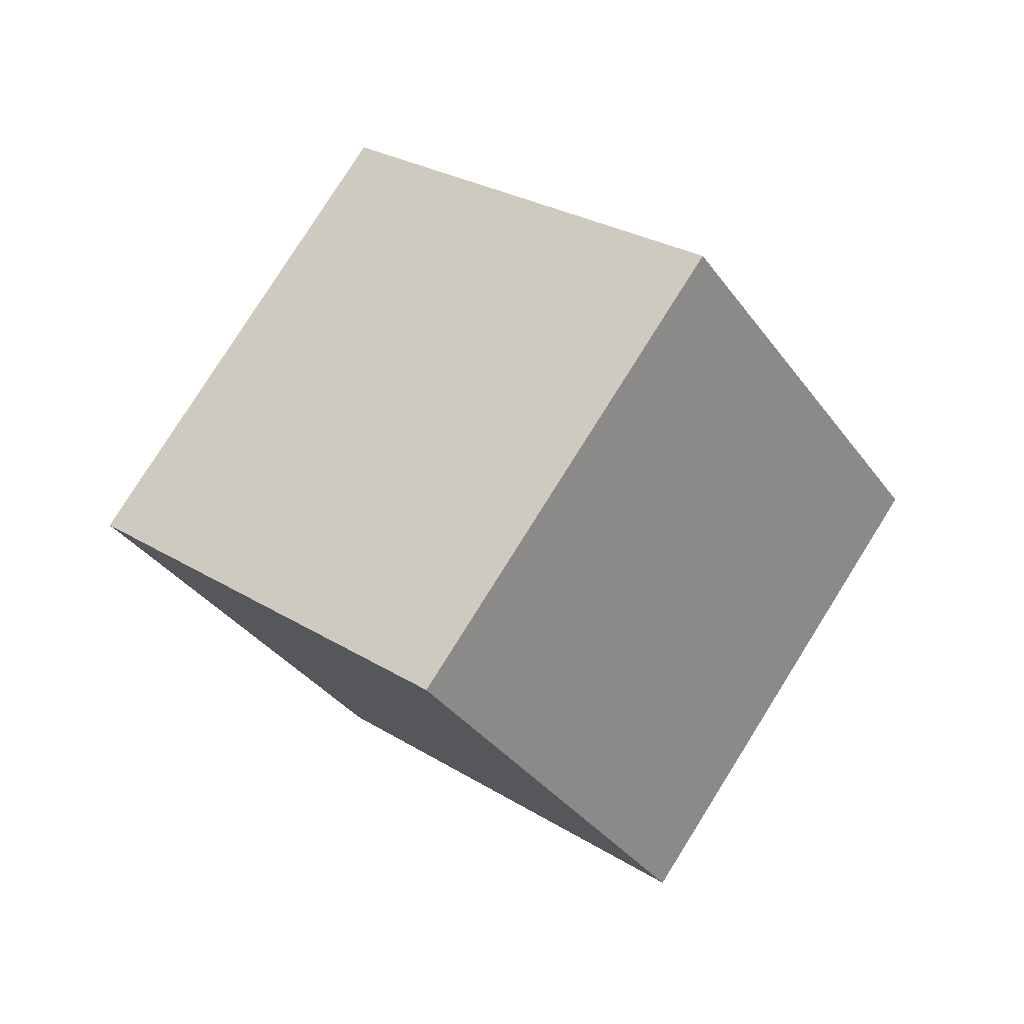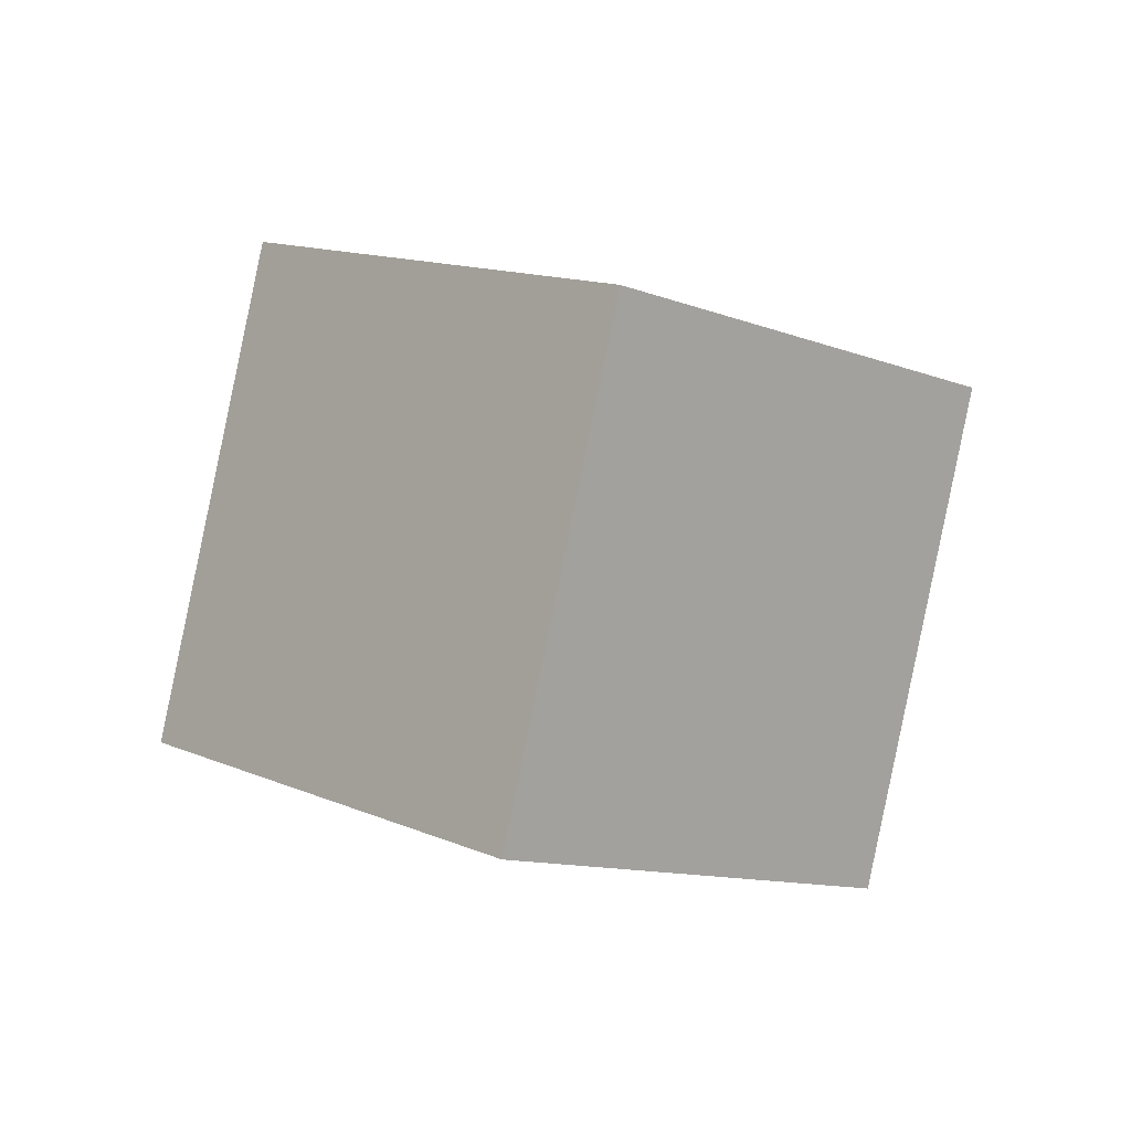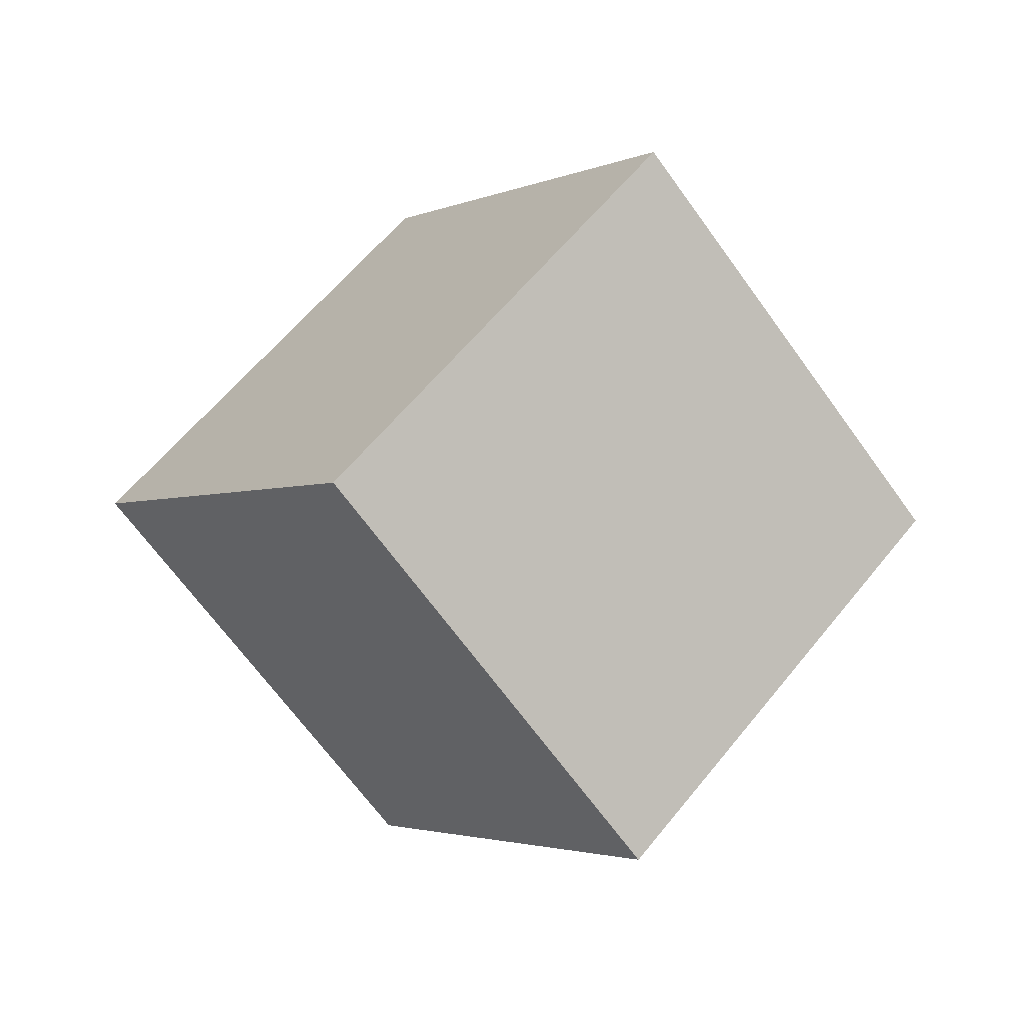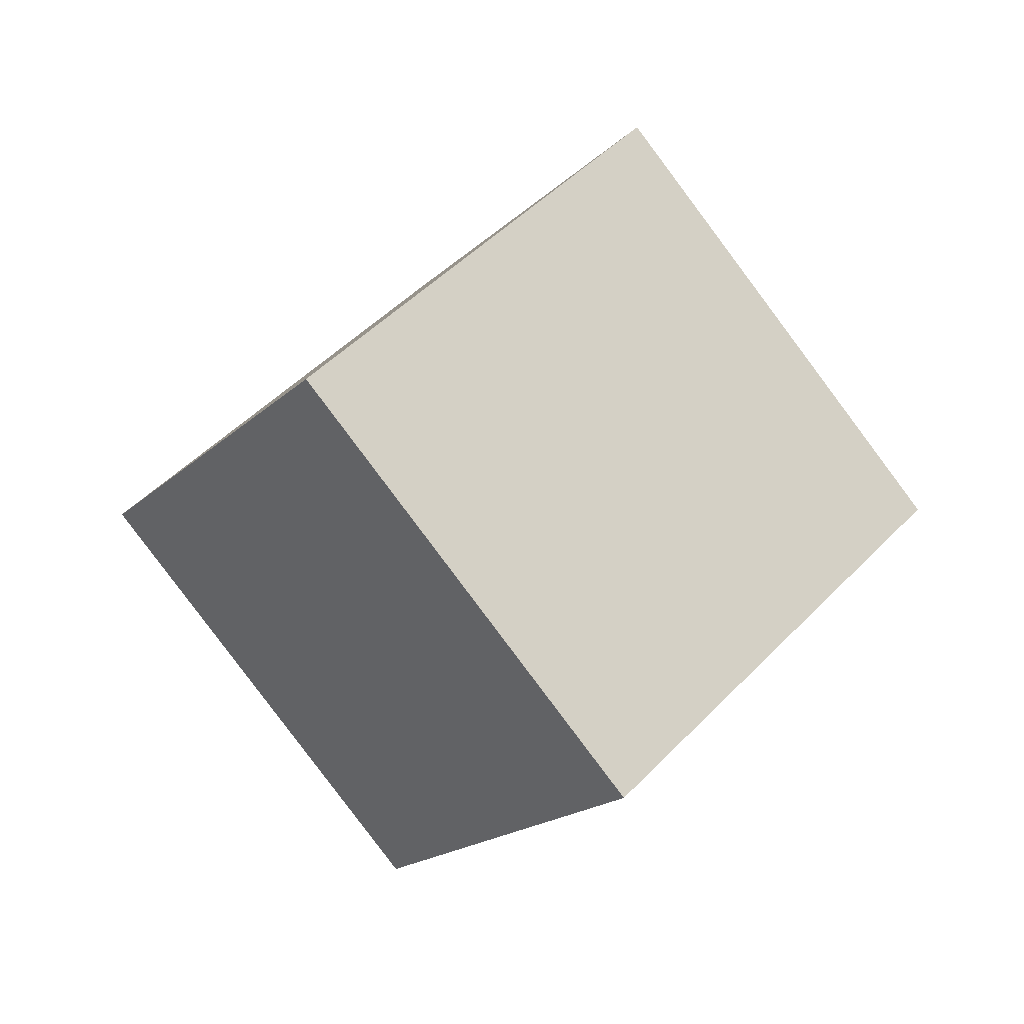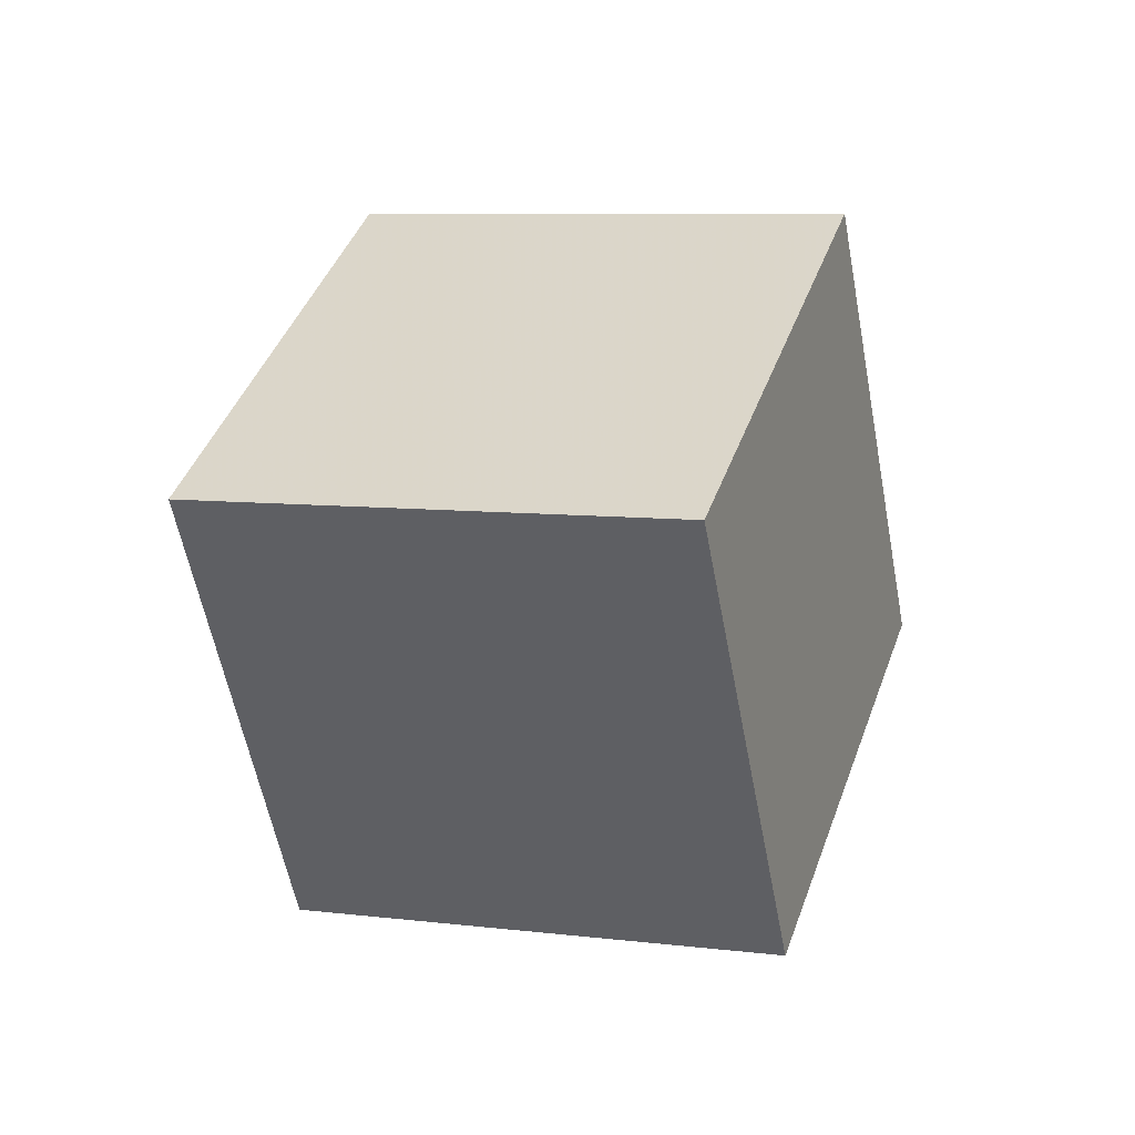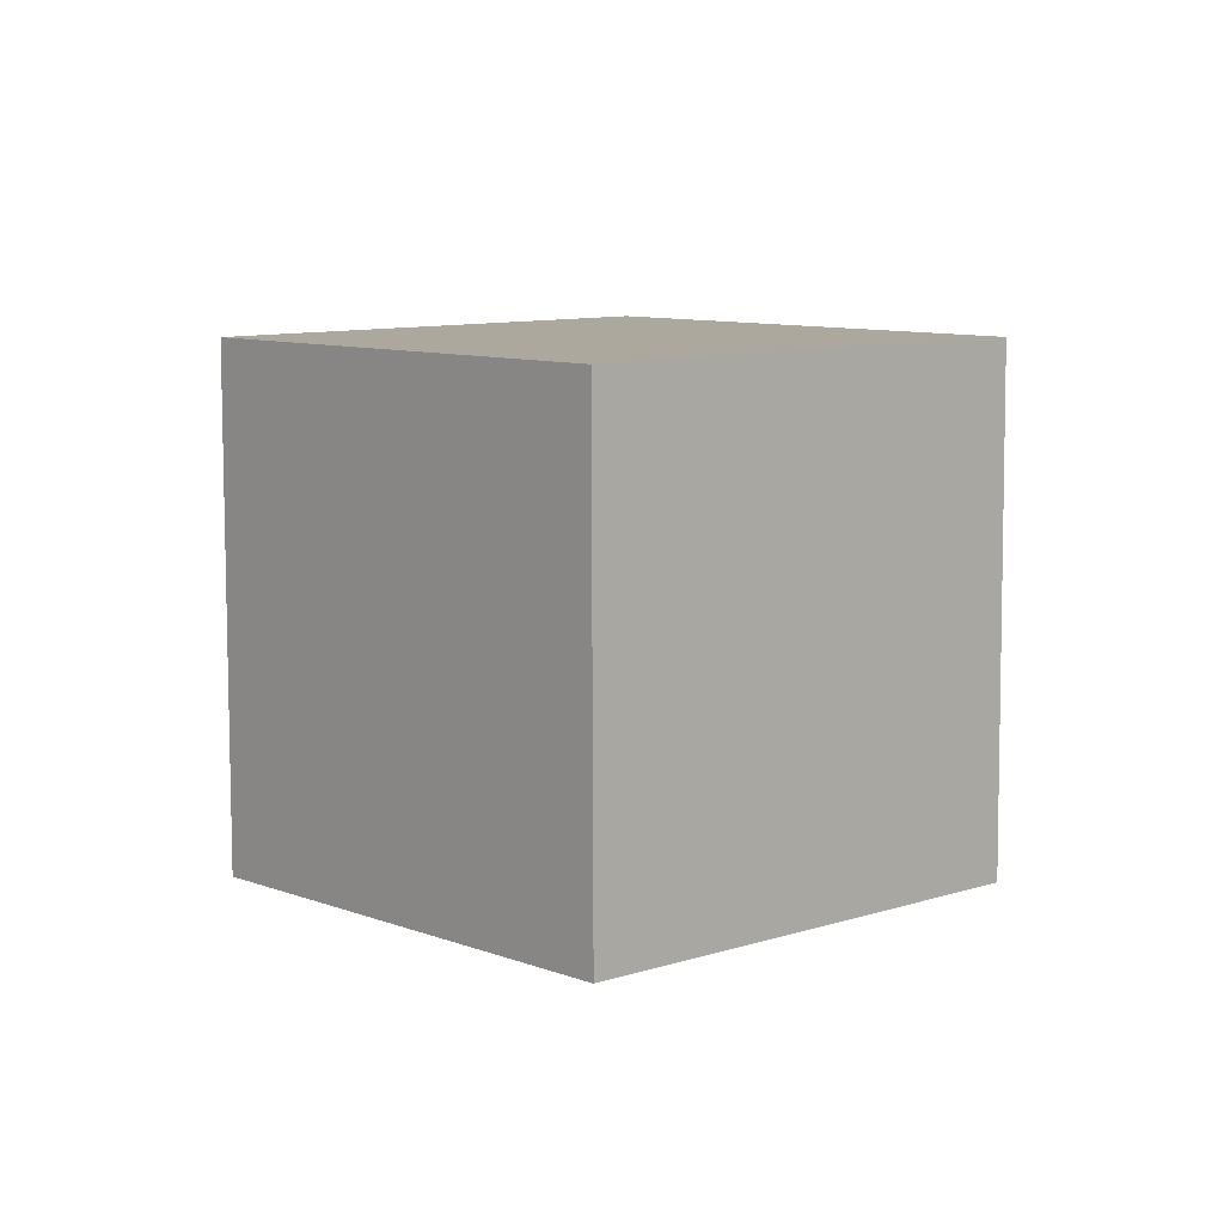
<metadata>
{"format":"obj","ext":"obj","renderer":"f3d","projection":"perspective","resolution":1024,"background":"white","views":[{"elev":-43.0,"azim":67.6,"up":"+Y"},{"elev":38.7,"azim":-86.1,"up":"+Z"},{"elev":-42.2,"azim":-1.9,"up":"+Z"},{"elev":21.1,"azim":-176.7,"up":"+Z"},{"elev":73.6,"azim":-121.2,"up":"+Z"},{"elev":-72.1,"azim":-141.7,"up":"+Y"}]}
</metadata>
<code>
v 6.168 5.474 -10.15
v 0.122 -1.803 -6.909
v 1.039 12.14 -4.742
v -5.007 4.865 -1.503
v 12.26 3.867 -2.385
v 6.216 -3.41 0.8548
v 7.133 10.54 3.022
v 1.087 3.258 6.261
f 2 4 1
f 5 2 1
f 1 4 3
f 3 5 1
f 2 8 4
f 6 2 5
f 6 8 2
f 4 8 3
f 7 5 3
f 3 8 7
f 7 6 5
f 8 6 7

</code>
